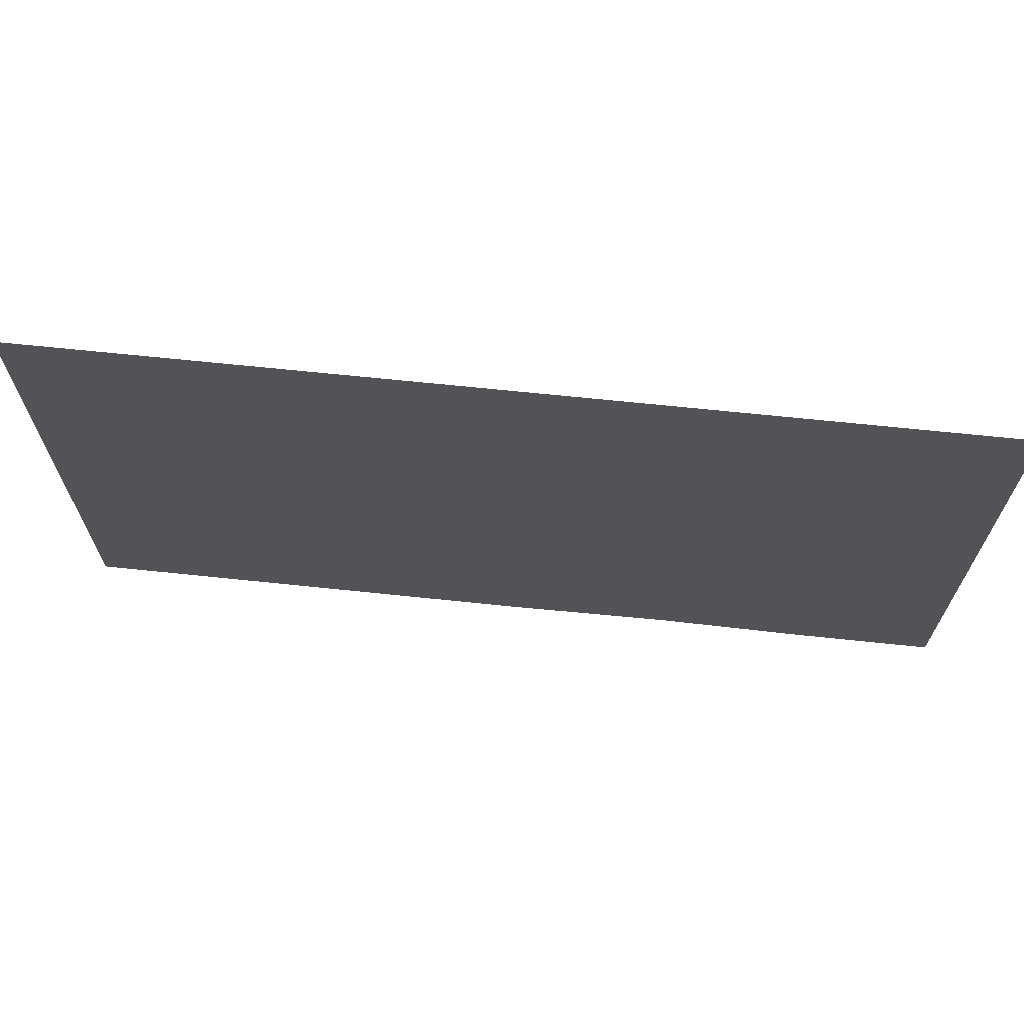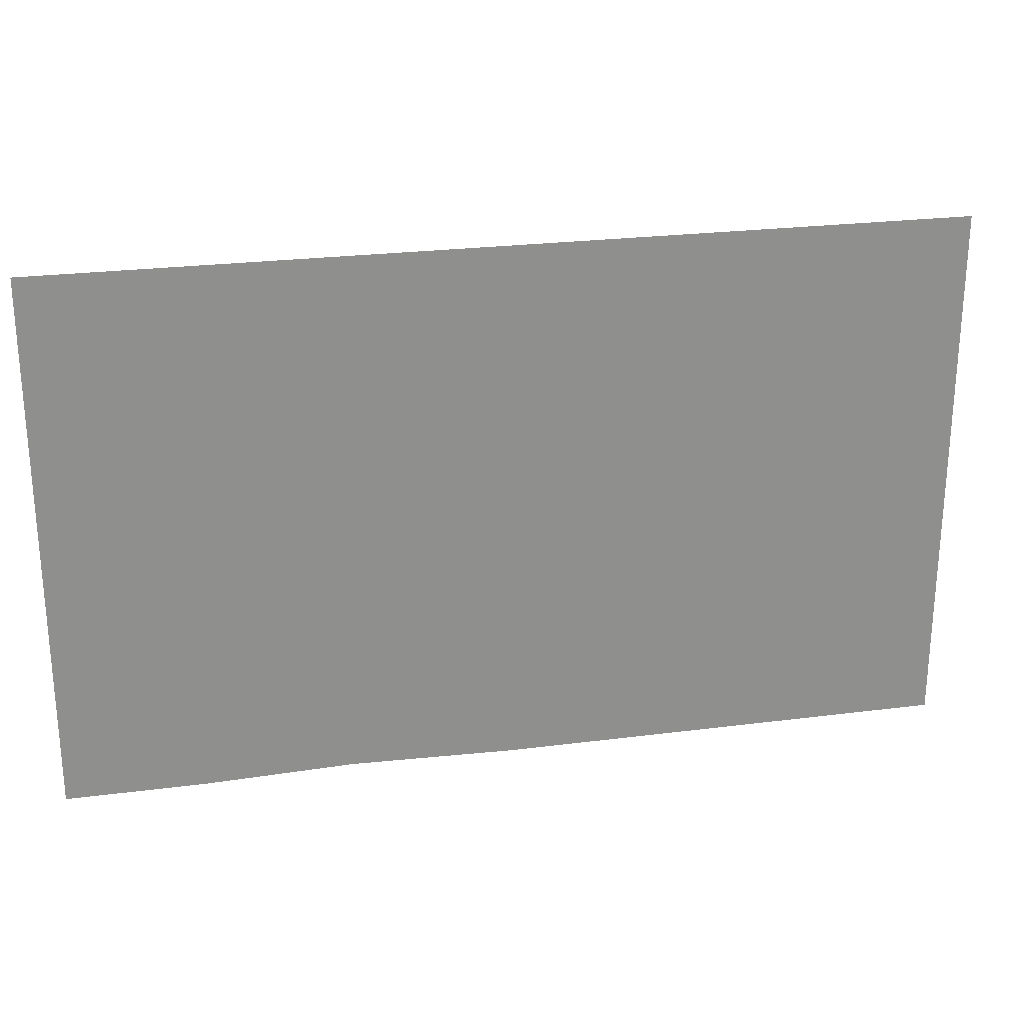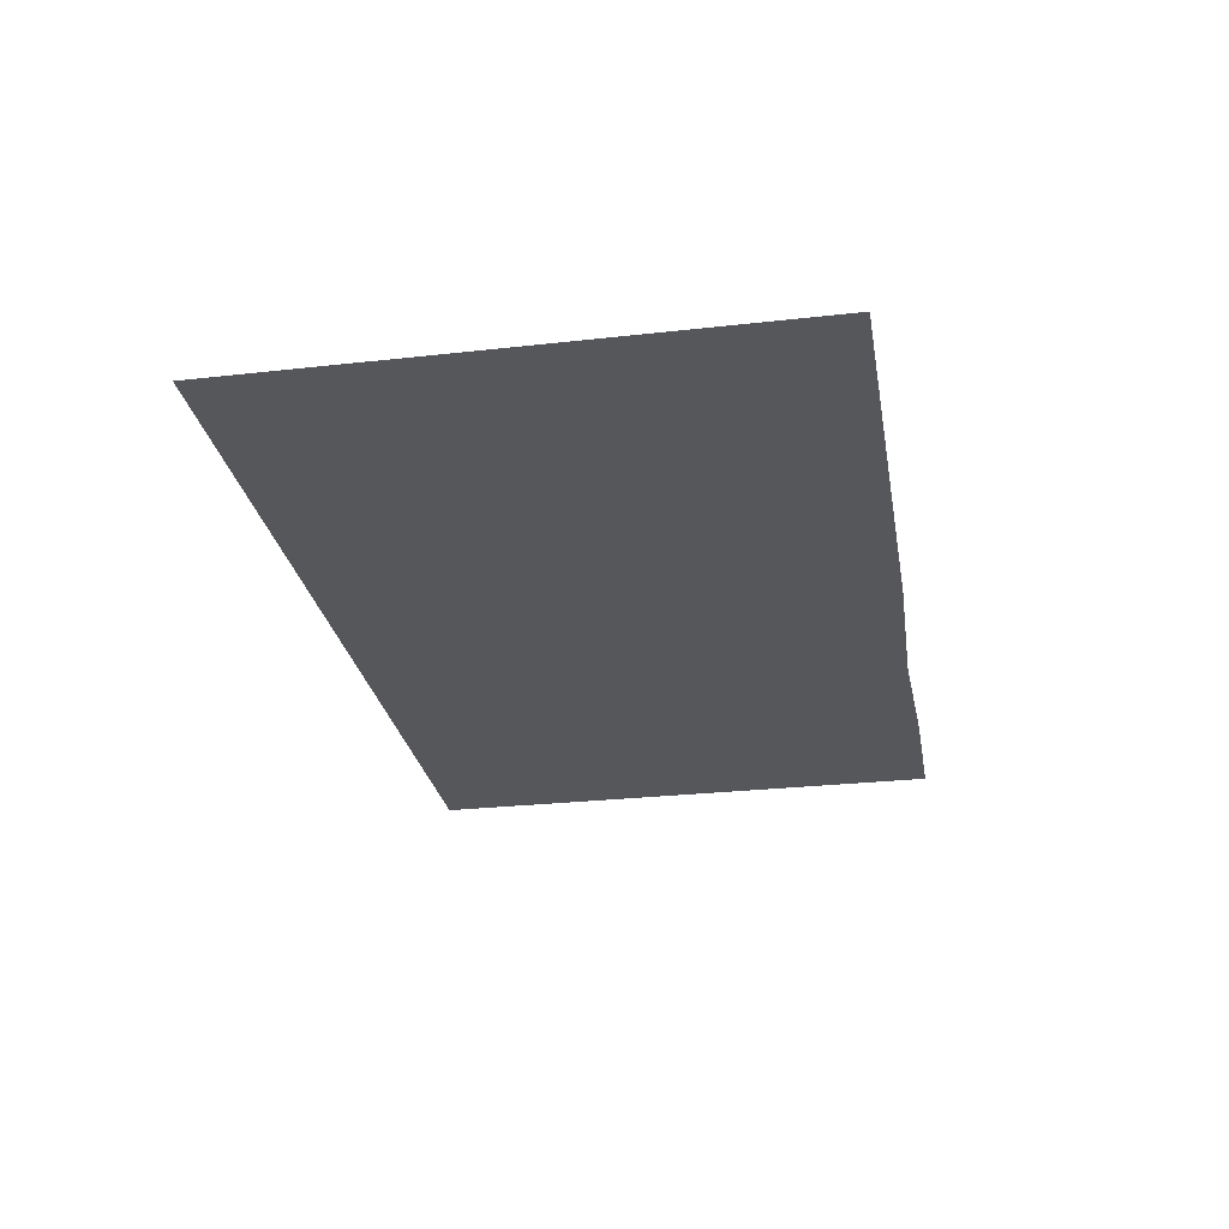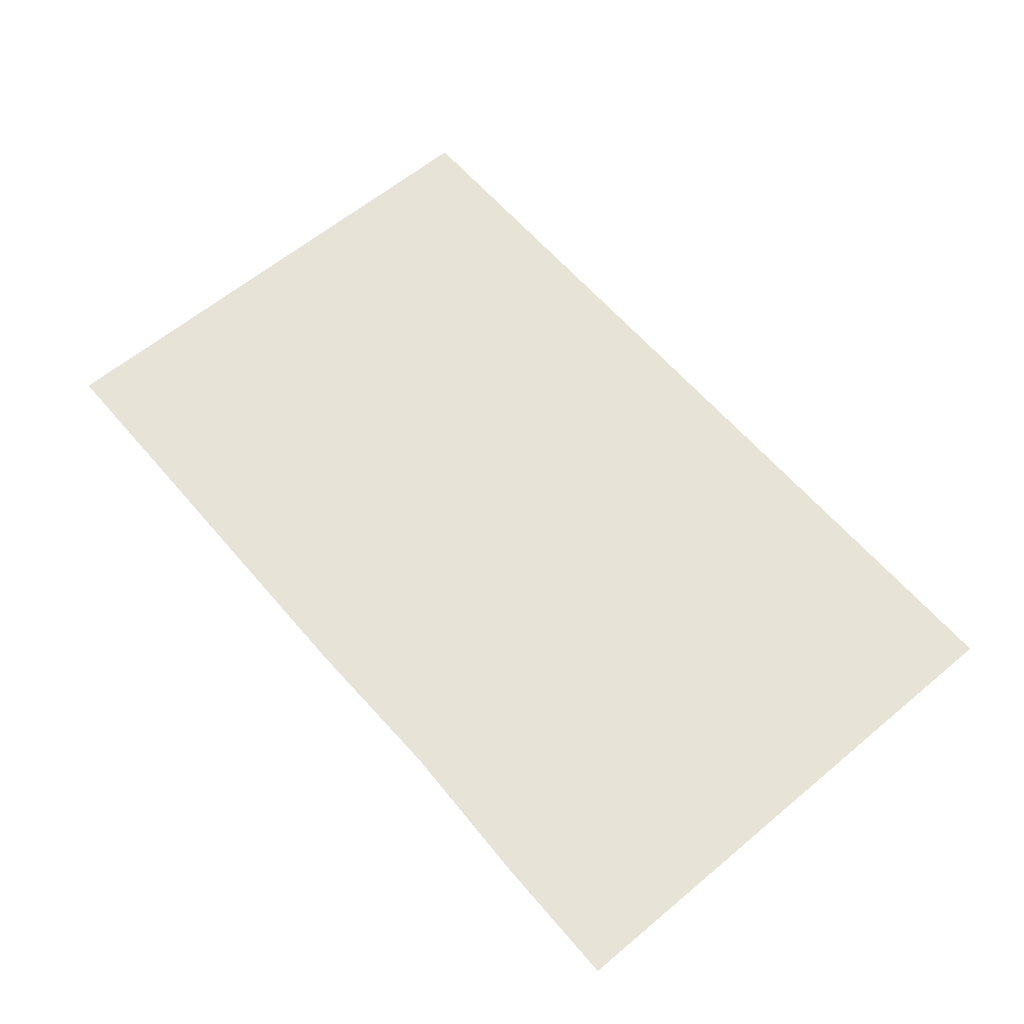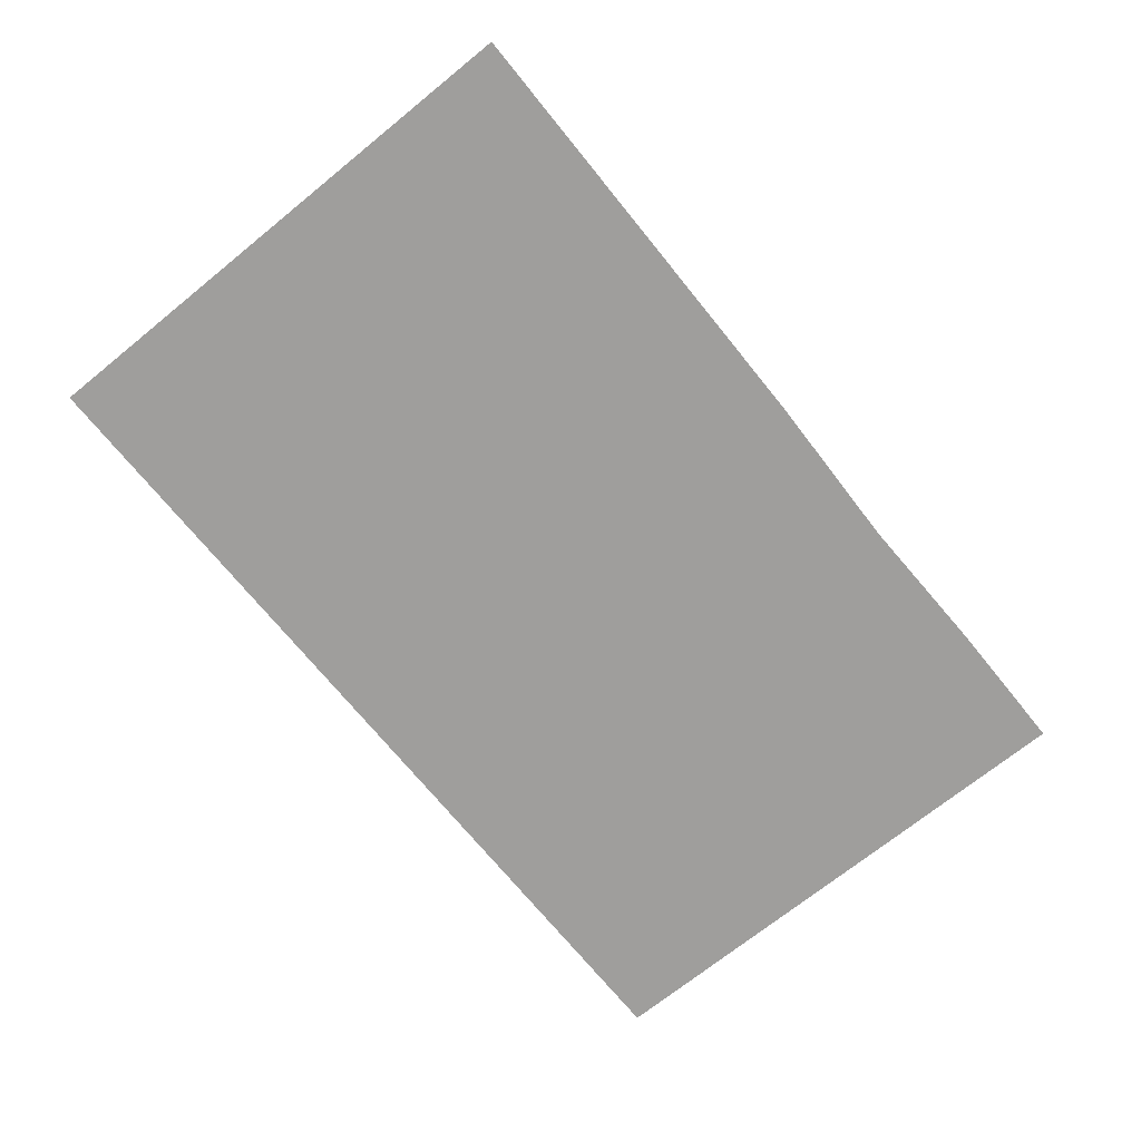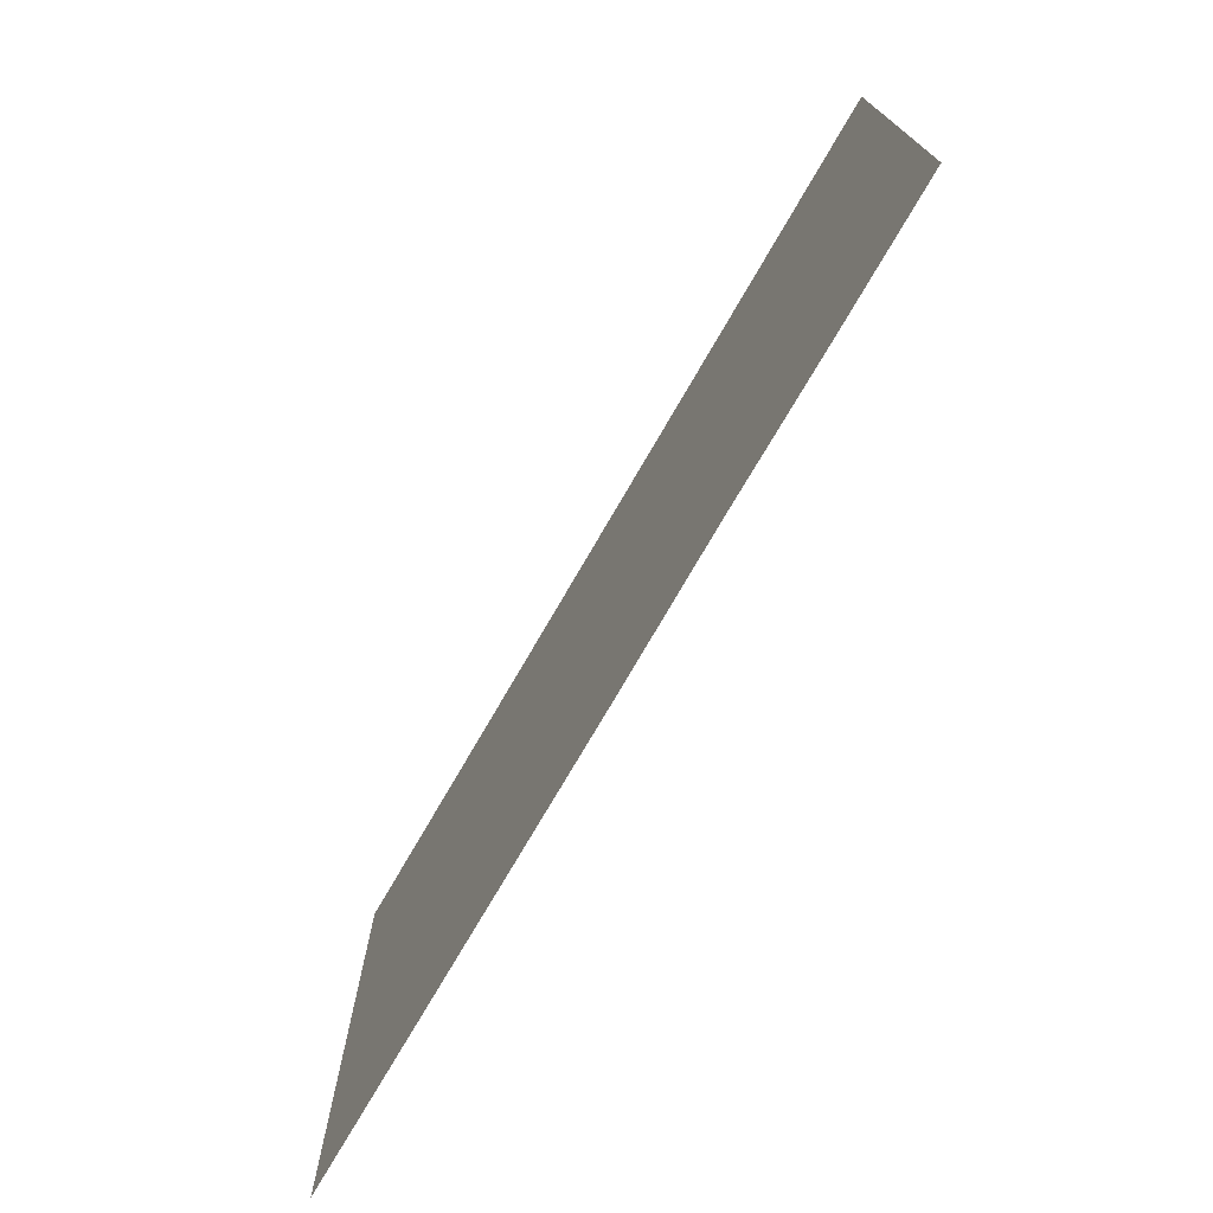
<metadata>
{"format":"obj","ext":"obj","renderer":"f3d","projection":"perspective","resolution":1024,"background":"white","views":[{"elev":67.5,"azim":6.0,"up":"+Y"},{"elev":25.0,"azim":168.2,"up":"+Y"},{"elev":-27.2,"azim":-80.1,"up":"+Z"},{"elev":61.6,"azim":49.7,"up":"+Z"},{"elev":-71.0,"azim":-51.0,"up":"+Z"},{"elev":-73.7,"azim":60.0,"up":"+Y"}]}
</metadata>
<code>
v 1.594 -0.3281 0
v 1.242 0.3438 0
v 1.625 0.2734 0
v 1.977 -0.3438 0
v 1.766 -0.7734 0
v 1.328 -0.4141 0
v 1.008 0.2812 0
v 0.7891 0.75 0
v 1.055 0.7656 0
v 1.5 0.8594 0
v 1.914 0.875 0
v 2.031 0.4062 0
v 2.195 -0.1719 0
v 2.094 -0.9297 0
v 1.992 -1.5 0
v 1.562 -0.8594 0
v 1.219 -0.9062 0
v 1.07 -0.4141 0
v 0.6953 0.25 0
v 0.5312 0.75 0
v 0.4922 1.25 0
v 1.43 1.195 0
v 1.734 1.227 0
v 2.5 1.5 0
v 2.5 1.297 0
v 2.5 0.7344 0
v 2.5 -0.01562 0
v 2.383 -0.7656 0
v 2.211 -1.5 0
v 0.2188 1.5 0
v 1.461 1.5 0
v 2.5 -1.5 0
v 2.5 -0.6953 0
v 0.1328 1.375 0
v 0 1.5 0
v 0.007812 -1.5 0
v -2.5 -1.5 0
v -2.5 1.5 0
v 1.734 -1.5 0
v 0.9141 -1.477 0
v 0.8281 -1.359 0
v 0.3516 -0.3672 0
v 0.05469 -0.1484 0
v 0.3594 -0.2422 0
v 0.5859 -0.4688 0
v 0.5 -0.5625 0
v 0.6484 -0.8438 0
v 0.5469 -0.9688 0
v 0.7734 -1.078 0
v 0.6875 -1.164 0
v 0.75 -1.406 0
v 0.3359 0.5781 0
v 0.03906 0.7969 0
v 0.3438 0.7031 0
v 0.5703 0.4766 0
v 0.4844 0.3828 0
v 0.6328 0.1016 0
v 0.5312 -0.02344 0
v 0.75 -0.1484 0
v 0.6641 -0.2344 0
v 0.875 -0.4844 0
v -1.781 -0.1719 0
v -1.805 -0.04688 0
v -1.516 0.09375 0
v -1.898 -0.3828 0
v -1.992 -0.3047 0
v -1.883 -0.7969 0
v -2 -0.6875 0
v -1.992 -1.008 0
v -2.086 -0.9375 0
v -2.016 -1.258 0
v -0.7734 1.039 0
v -0.8125 1.156 0
v -0.5469 1.336 0
v -0.8594 0.8125 0
v -0.9688 0.8828 0
v -0.7891 0.4062 0
v -0.9219 0.5 0
v -0.875 0.1797 0
v -0.9766 0.2422 0
v -0.8672 -0.07031 0
v 2.242 0.3203 0
v 2.219 0.3125 0
v 2.227 0.375 0
v 2.266 0.3438 0
v 2.281 0.3594 0
v 2.219 0.3984 0
v 2.266 0.3906 0
v 2.188 0.3516 0
v 2.195 0.3672 0
v 2.242 0.6406 0
v 2.219 0.6328 0
v 2.227 0.6953 0
v 2.266 0.6641 0
v 2.281 0.6797 0
v 2.219 0.7188 0
v 2.266 0.7109 0
v 2.188 0.6719 0
v 2.195 0.6875 0
v 1.891 1.188 0
v 1.867 1.18 0
v 1.875 1.242 0
v 1.914 1.211 0
v 1.93 1.227 0
v 1.867 1.266 0
v 1.914 1.258 0
v 1.836 1.219 0
v 1.844 1.234 0
v 2.266 1.102 0
v 2.242 1.094 0
v 2.25 1.156 0
v 2.289 1.125 0
v 2.305 1.141 0
v 2.242 1.18 0
v 2.289 1.172 0
v 2.211 1.133 0
v 2.219 1.148 0
f 1 2 3
f 1 3 4
f 1 4 5
f 2 9 10
f 2 10 3
f 4 14 5
f 5 14 15
f 9 21 22
f 9 22 10
f 14 29 15
f 21 30 31
f 21 31 22
f 1 5 6
f 1 6 7
f 1 7 2
f 2 7 8
f 2 8 9
f 5 15 16
f 5 16 6
f 8 21 9
f 3 10 11
f 3 11 12
f 3 12 4
f 4 12 13
f 4 13 14
f 10 22 23
f 10 23 11
f 13 28 14
f 14 28 29
f 22 31 23
f 29 28 32
f 6 16 17
f 6 17 18
f 6 18 7
f 7 18 19
f 7 19 8
f 8 19 20
f 8 20 21
f 30 21 34
f 30 34 35
f 16 15 39
f 16 39 17
f 21 20 34
f 42 43 44
f 42 44 45
f 42 45 46
f 46 45 47
f 46 47 48
f 48 47 49
f 48 49 50
f 50 49 51
f 52 53 54
f 52 54 55
f 52 55 56
f 56 55 57
f 56 57 58
f 58 57 59
f 58 59 60
f 60 59 61
f 62 63 64
f 63 62 65
f 63 65 66
f 66 65 67
f 66 67 68
f 68 67 69
f 68 69 70
f 70 69 71
f 72 73 74
f 73 72 75
f 73 75 76
f 76 75 77
f 76 77 78
f 78 77 79
f 78 79 80
f 80 79 81
f 11 23 24
f 11 24 25
f 11 25 12
f 12 25 26
f 12 26 13
f 13 26 27
f 13 27 28
f 23 31 24
f 32 28 33
f 33 28 27
f 35 34 20
f 35 20 36
f 35 36 37
f 35 37 38
f 17 39 40
f 17 40 41
f 17 41 18
f 18 41 36
f 18 36 19
f 19 36 20
f 41 40 36
f 82 83 84
f 82 84 85
f 85 84 86
f 83 89 84
f 91 92 93
f 91 93 94
f 94 93 95
f 92 98 93
f 100 101 102
f 100 102 103
f 103 102 104
f 101 107 102
f 109 110 111
f 109 111 112
f 112 111 113
f 110 116 111
f 86 84 87
f 86 87 88
f 84 89 90
f 84 90 87
f 95 93 96
f 95 96 97
f 93 98 99
f 93 99 96
f 104 102 105
f 104 105 106
f 102 107 108
f 102 108 105
f 113 111 114
f 113 114 115
f 111 116 117
f 111 117 114

</code>
